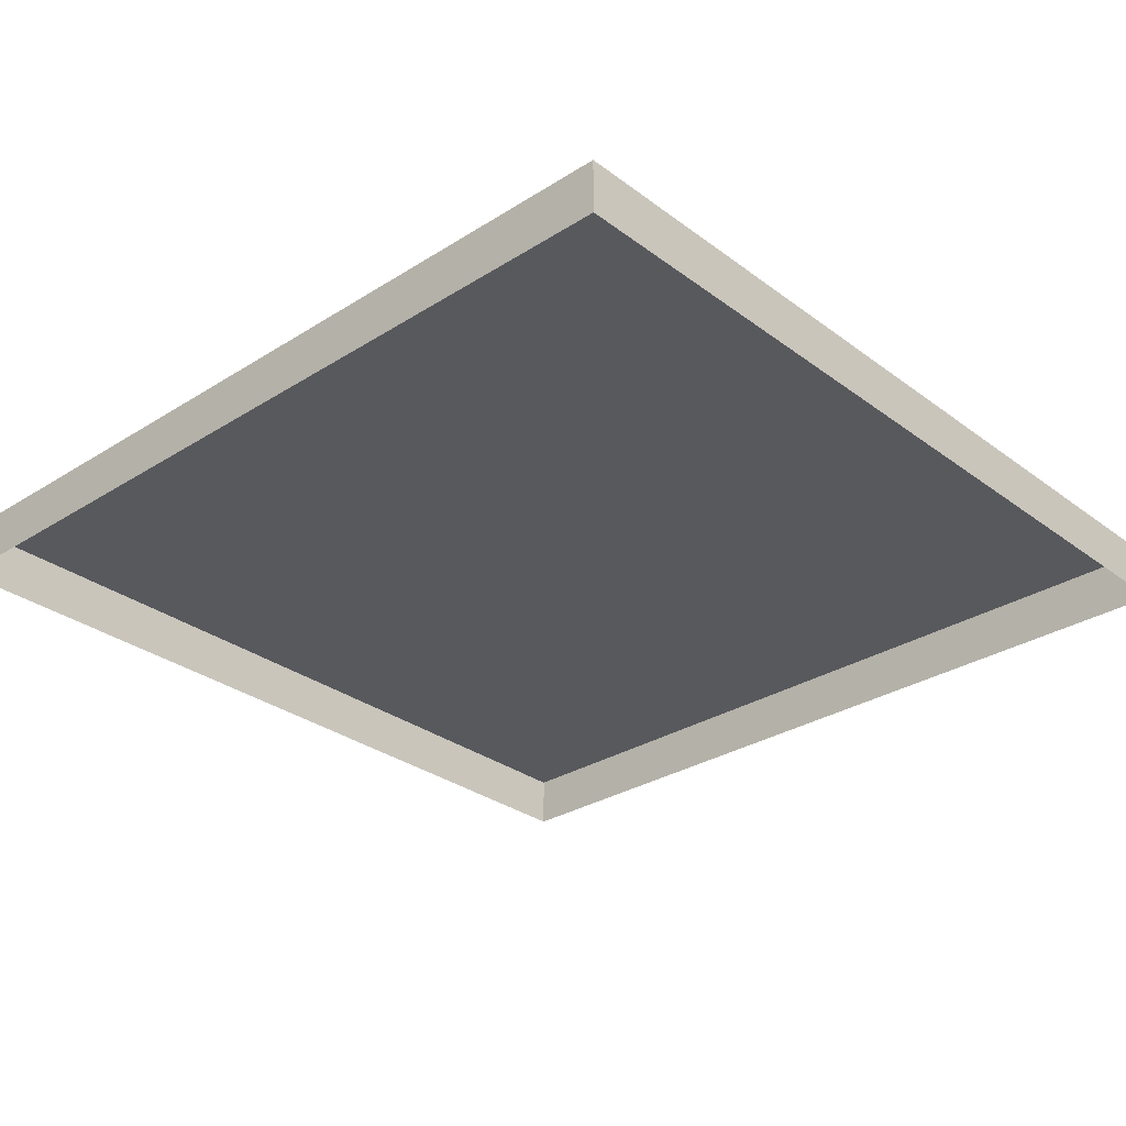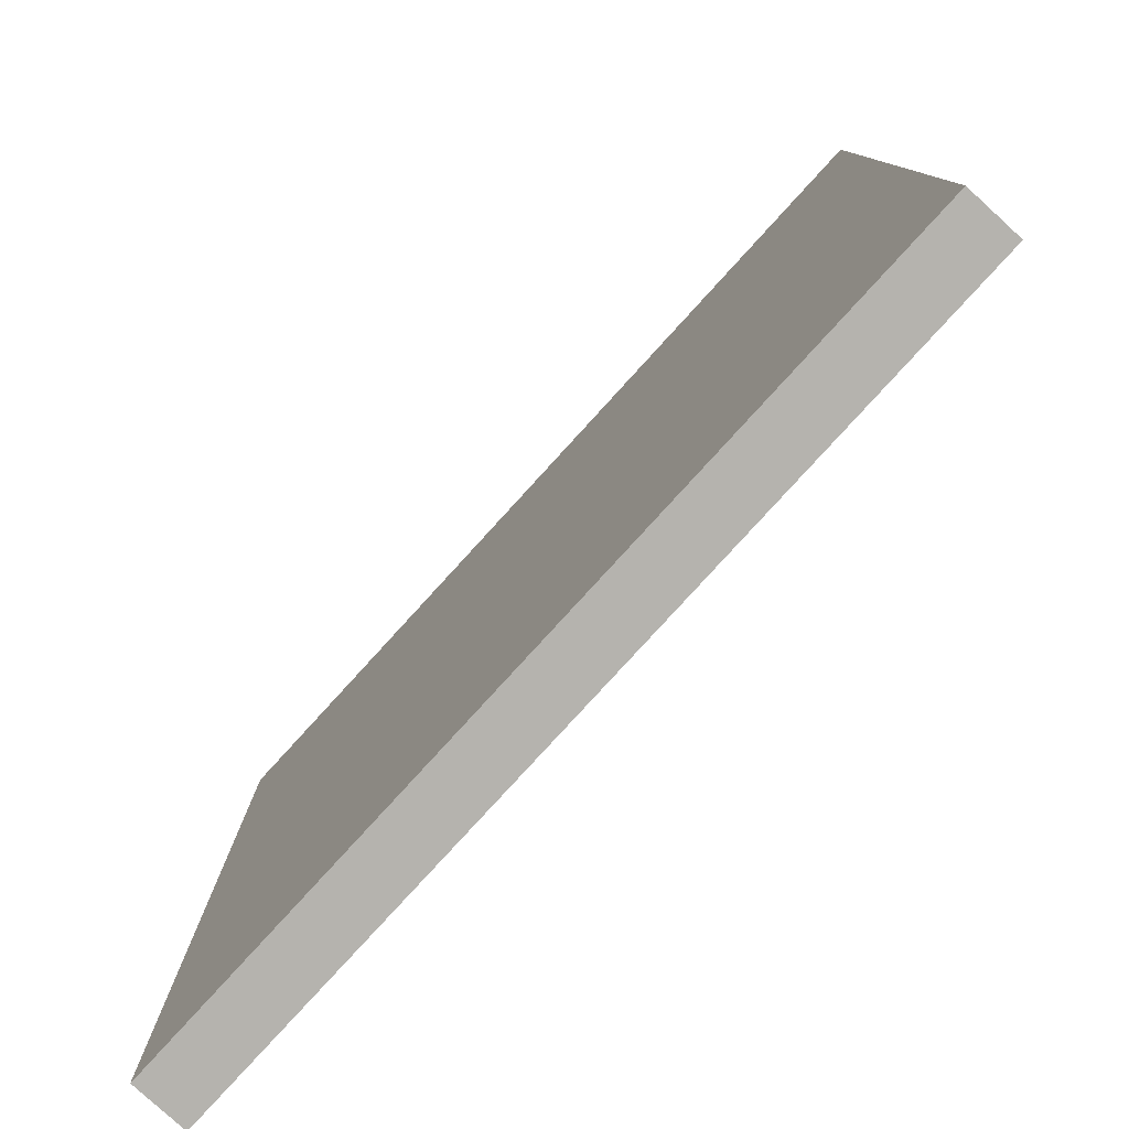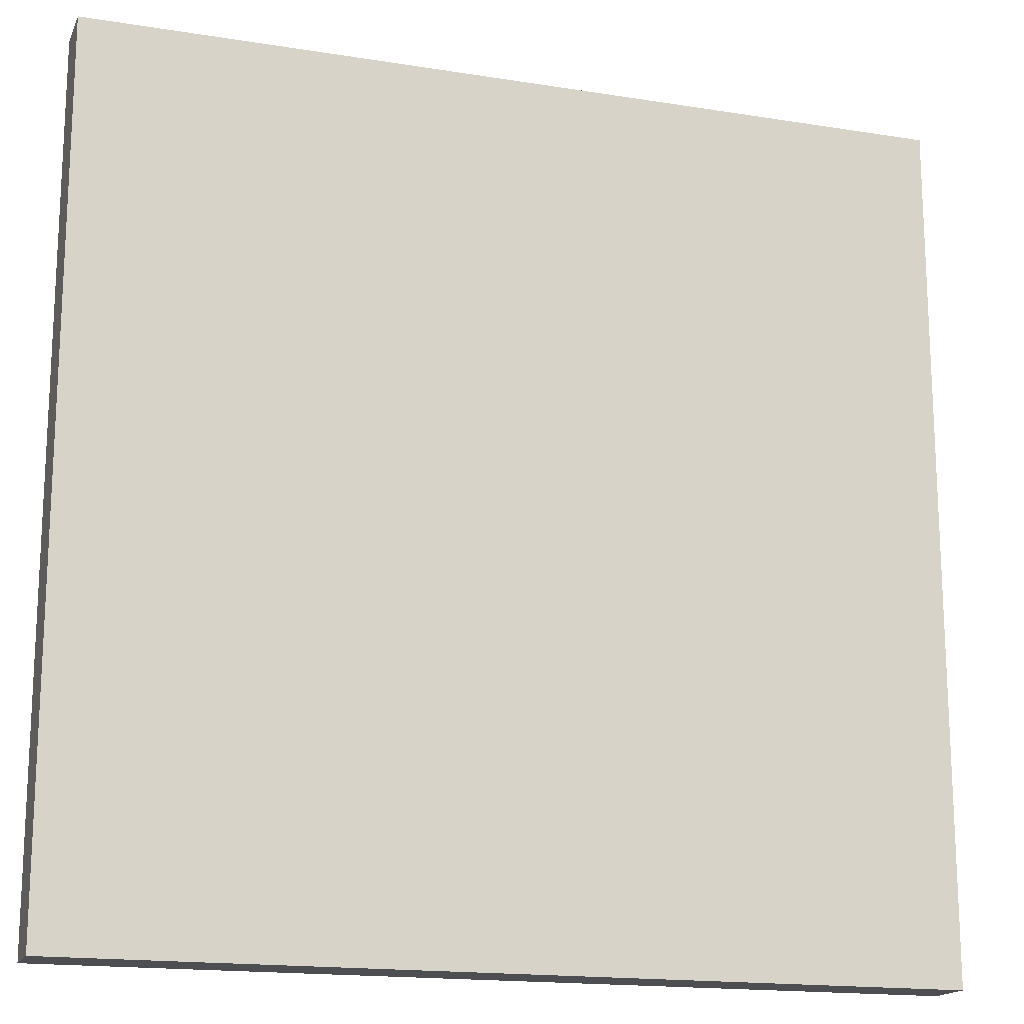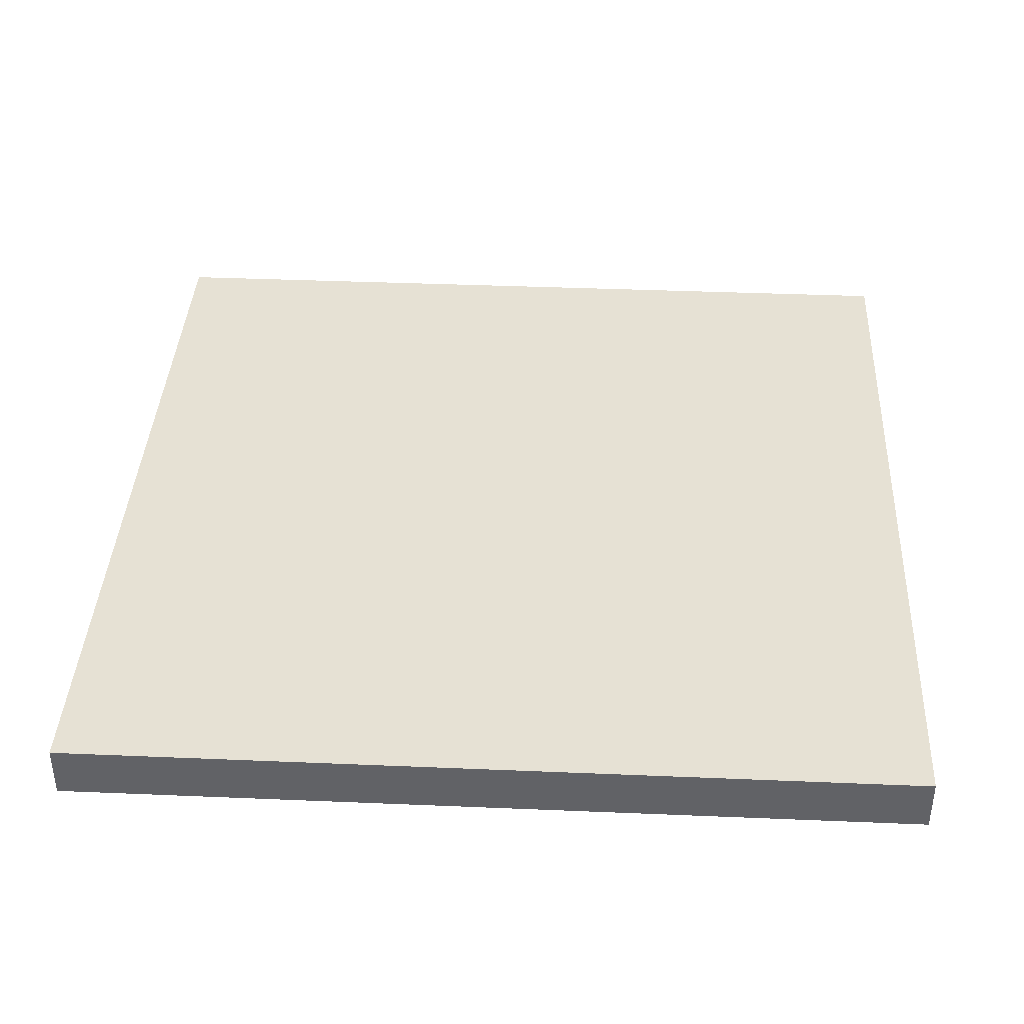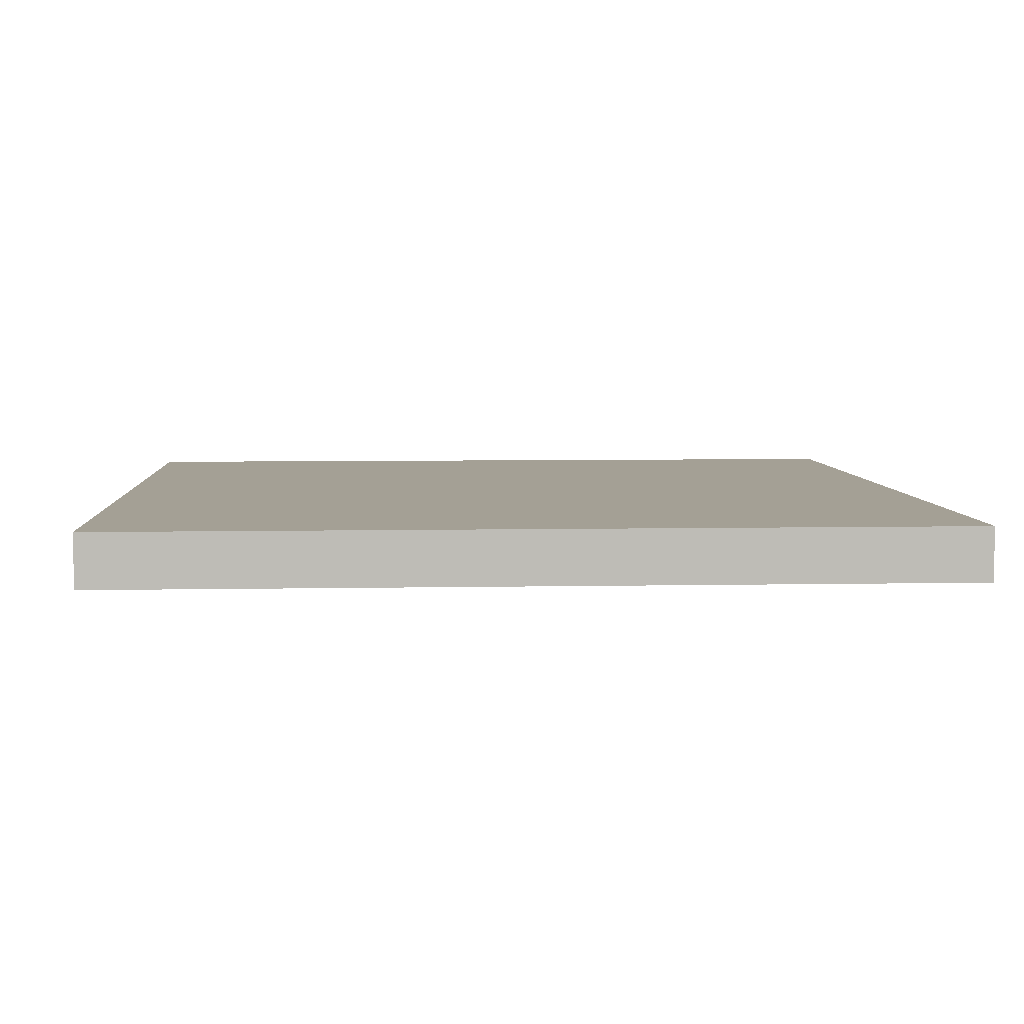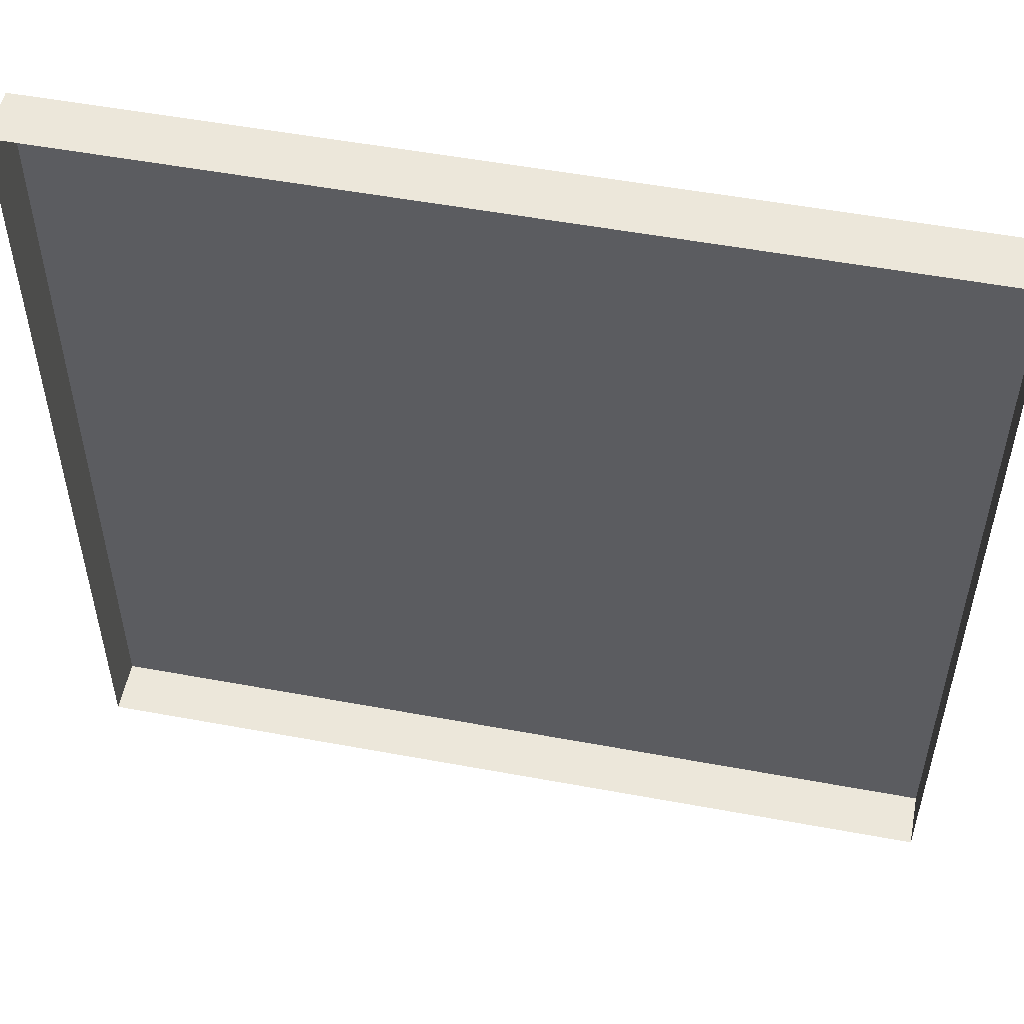
<metadata>
{"format":"obj","ext":"obj","renderer":"f3d","projection":"perspective","resolution":1024,"background":"white","views":[{"elev":-29.9,"azim":-47.3,"up":"+Y"},{"elev":-79.9,"azim":-132.4,"up":"+Z"},{"elev":-16.8,"azim":162.0,"up":"+Z"},{"elev":39.0,"azim":93.0,"up":"+Y"},{"elev":5.7,"azim":-3.5,"up":"+Y"},{"elev":53.3,"azim":11.2,"up":"+Z"}]}
</metadata>
<code>
g Mesh1 Group1 Model
v 78.74 -1.578e-30 78.74
v 78.74 -1.578e-30 -78.74
v 78.74 9.843 -78.74
v 78.74 9.843 78.74
f 1 2 3 4
v -78.74 -1.578e-30 -78.74
v -78.74 9.843 -78.74
f 2 5 6 3
v -78.74 -1.578e-30 78.74
v -78.74 9.843 78.74
f 5 7 8 6
f 7 1 4 8
f 8 4 3 6

</code>
